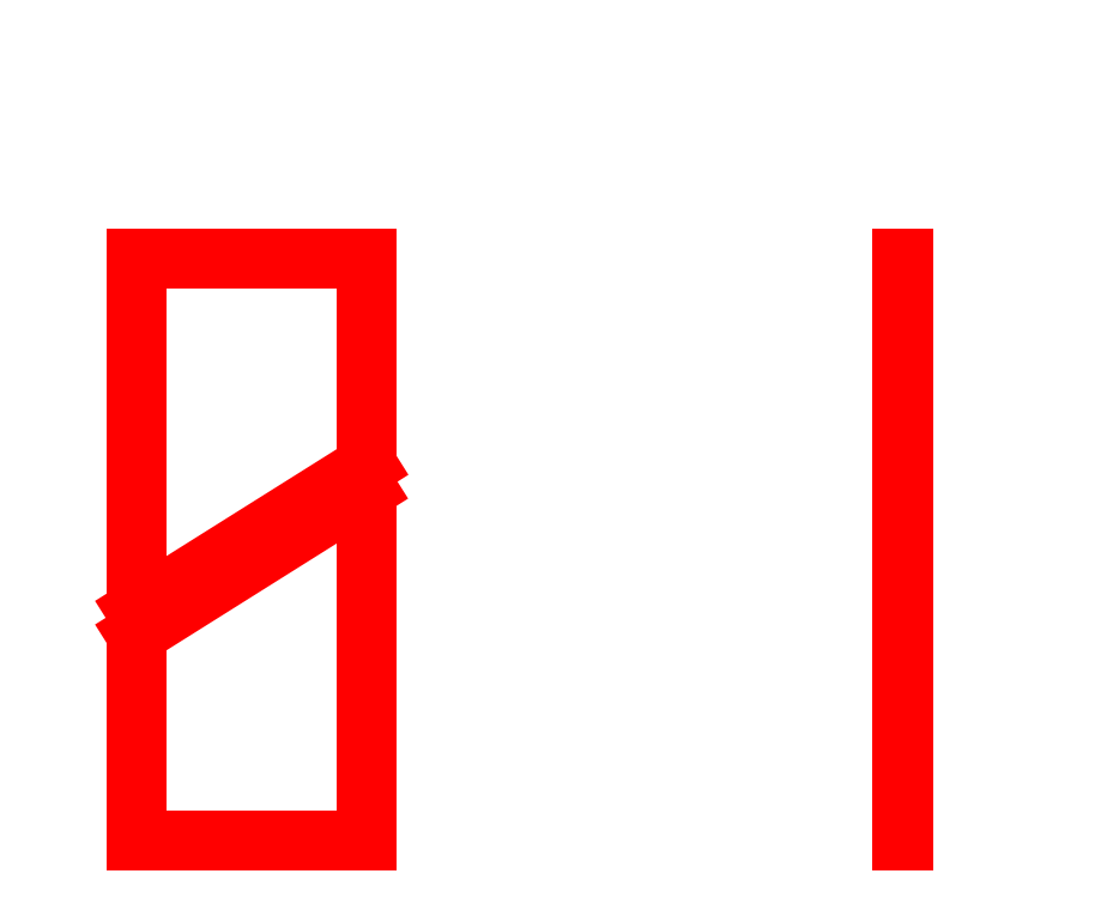
<metadata>
{"format":"dxf","ext":"dxf","renderer":"ezdxf+matplotlib","layout":"modelspace","background":"white","min_lineweight":24,"dpi":150}
</metadata>
<code>
0
SECTION
2
ENTITIES
0
LINE
8
Existant
10
0
20
0
30
0
11
1.277e-13
21
2085
31
0
0
LINE
8
Existant
10
-4
20
1.099e-13
30
0
11
990
21
-1.18e-14
31
0
0
DIMENSION
8
Existant ... Côtes
280
     0
2
*D21
10
988.5
20
2109
30
0
11
493
21
2128
31
0
70
    33
71
     5
42
991
73
     0
74
     0
75
     0
3
QCADDimStyle
13
-2.5
23
2080
33
0
14
988.5
24
2080
34
0
0
DIMENSION
8
Existant ... Côtes
280
     0
2
*D22
10
986
20
1036
30
0
11
493
21
1055
31
0
70
    33
71
     5
42
986
73
     0
74
     0
75
     0
3
QCADDimStyle
13
6.37e-14
23
1040
33
0
14
986
24
1040
34
0
0
DIMENSION
8
Existant ... Côtes
280
     0
2
*D23
10
990
20
-76.15
30
0
11
493
21
-57.4
31
0
70
    33
71
     5
42
994
73
     0
74
     0
75
     0
3
QCADDimStyle
13
-4
23
1.095e-13
33
0
14
990
24
0
34
0
0
DIMENSION
8
Existant ... Côtes
280
     0
2
*D24
10
446.5
20
5.47e-14
30
0
11
427.8
21
1048
31
0
70
    33
71
     5
42
2095
73
     0
74
     0
75
     0
3
QCADDimStyle
13
446.5
23
2095
33
0
14
446.5
24
5.47e-14
34
0
0
DIMENSION
8
Existant ... Côtes
280
     0
2
*D25
10
-103.9
20
1.152e-13
30
0
11
-122.6
21
1044
31
0
70
    33
71
     5
42
2087
73
     0
74
     0
75
     0
3
QCADDimStyle
13
-2
23
2087
33
0
14
-2
24
1.096e-13
34
0
0
DIMENSION
8
Existant ... Côtes
280
     0
2
*D26
10
1010
20
2093
30
0
11
1032
21
1046
31
0
70
   161
71
     5
42
2093
73
     0
74
     0
75
     0
3
QCADDimStyle
13
895
23
0
33
0
14
895
24
2093
34
0
0
MTEXT
8
Existant ... Côtes
10
1200
20
1500
30
0
40
50
41
0
46
0
71
     1
72
     1
1
Diagonales : ?
7
textstyle11
73
     1
44
1
0
INSERT
8
Dormant ... Montants
2
30x105_MontantsDormants
10
5
20
0
30
0
0
INSERT
8
Dormant ... Montants
2
30x105_MontantsDormants
10
951
20
0
30
0
0
INSERT
8
Dormant ... Montants
2
30x105_TraverseDormants
10
35
20
2052
30
0
0
INSERT
8
Dormant ... Tasseaux
2
20x80_TasseauVertical
10
35
20
0
30
0
0
INSERT
8
Dormant ... Tasseaux
2
20x80_TasseauVertical
10
931
20
0
30
0
0
INSERT
8
Dormant ... Tasseaux
2
20x80_TasseauHorizontal
10
35
20
2032
30
0
0
MTEXT
8
Existant
10
-918.3
20
1209
30
0
40
250
41
0
46
0
71
     1
72
     1
1
N
7
textstyle12
73
     1
44
1
0
MTEXT
8
Existant
10
1403
20
1223
30
0
40
250
41
0
46
0
71
     1
72
     1
1
S
7
textstyle13
73
     1
44
1
0
MTEXT
8
Existant
10
-286.4
20
3394
30
0
40
250
41
0
46
0
71
     1
72
     1
1
Porte SdB
7
textstyle14
73
     1
44
1
0
LINE
8
Ouvrant ... Cadre
10
40
20
10
30
0
11
140
21
10
31
0
0
LINE
8
Ouvrant ... Cadre
10
753
20
10
30
0
11
853
21
10
31
0
0
INSERT
8
Ouvrant ... Cadre
2
30x100_CadreVerticalOuvrant
10
37
20
1938
30
0
0
INSERT
8
Ouvrant ... Cadre
2
30x100_CadreVerticalOuvrant
10
849
20
1938
30
0
0
INSERT
8
Ouvrant ... EcharpesTraverses
2
30x100_CadreHorizontalOuvrant_Bas
10
40
20
10
30
0
0
LINE
8
Existant
10
2565
20
2095
30
0
11
2565
21
4.53e-14
31
0
0
LINE
8
Existant
10
2649
20
2.47e-14
30
0
11
2565
21
4.53e-14
31
0
0
MTEXT
8
Existant
10
1900
20
1200
30
0
40
250
41
0
46
0
71
     1
72
     1
1
E
7
textstyle15
73
     1
44
1
0
MTEXT
8
Existant
10
3100
20
1200
30
0
40
250
41
0
46
0
71
     1
72
     1
1
W
7
textstyle16
73
     1
44
1
0
INSERT
8
Dormant ... Montants
2
30x105_MontantsDormantProfil
10
2563
20
0
30
0
0
INSERT
8
Dormant ... Montants
2
30x105_TraversesDormantProfil
10
2563
20
2052
30
0
0
INSERT
8
Ouvrant ... EcharpesTraverses
2
30x95_CadreHorizontalOuvrant_Haut
10
137
20
1955
30
0
0
LINE
8
Ouvrant ... Cadre ... Feuillure
10
122
20
95
30
0
11
122
21
760.8
31
0
0
LINE
8
Ouvrant ... Cadre ... Feuillure
10
122
20
831.6
30
0
11
122
21
1970
31
0
0
LINE
8
Ouvrant ... Cadre ... Feuillure
10
864
20
95
30
0
11
864
21
1227
31
0
0
LINE
8
Ouvrant ... Cadre ... Feuillure
10
864
20
1298
30
0
11
864
21
1970
31
0
0
LINE
8
Ouvrant ... Cadre ... Feuillure
10
122
20
1970
30
0
11
137
21
1970
31
0
0
LINE
8
Ouvrant ... EcharpesTraverses ... Feuillure
10
137
20
1970
30
0
11
850
21
1970
31
0
0
LINE
8
Ouvrant ... Cadre ... Feuillure
10
850
20
1970
30
0
11
864
21
1970
31
0
0
LINE
8
Ouvrant ... Cadre ... Feuillure
10
136
20
840.4
30
0
11
122
21
831.6
31
0
0
LINE
8
Ouvrant ... Cadre ... Feuillure
10
122
20
760.8
30
0
11
136
21
769.6
31
0
0
LINE
8
Ouvrant ... EcharpesTraverses ... Feuillure
10
849
20
1218
30
0
11
136
21
769.6
31
0
0
LINE
8
Ouvrant ... EcharpesTraverses ... Feuillure
10
849
20
1288
30
0
11
136
21
840.4
31
0
0
LINE
8
Ouvrant ... Cadre ... Feuillure
10
864
20
1298
30
0
11
849
21
1288
31
0
0
LINE
8
Ouvrant ... Cadre ... Feuillure
10
849
20
1218
30
0
11
864
21
1227
31
0
0
LINE
8
Ouvrant ... Cadre ... Feuillure
10
850
20
95
30
0
11
864
21
95
31
0
0
LINE
8
Ouvrant ... EcharpesTraverses ... Feuillure
10
137
20
95
30
0
11
850
21
95
31
0
0
LINE
8
Ouvrant ... Cadre ... Feuillure
10
137
20
95
30
0
11
122
21
95
31
0
0
LINE
8
Quincaillerie
10
932
20
1026
30
0
11
850
21
1026
31
0
0
LINE
8
Quincaillerie
10
950
20
958
30
0
11
890
21
958
31
0
0
LINE
8
Quincaillerie
10
950
20
1093
30
0
11
890
21
1093
31
0
0
LINE
8
Quincaillerie
10
932
20
1050
30
0
11
149
21
1050
31
0
0
LINE
8
Quincaillerie
10
890
20
958
30
0
11
890
21
1093
31
0
0
LINE
8
Quincaillerie
10
932
20
980
30
0
11
149
21
980
31
0
0
LINE
8
Quincaillerie
10
910
20
10
30
0
11
910
21
2041
31
0
0
ARC
8
Quincaillerie ... Poignee_Clef
10
910
20
1050
30
0
40
9
50
270
51
90
0
ARC
8
Quincaillerie ... Poignee_Clef
10
798
20
1050
30
0
40
9
50
90
51
270
0
LINE
8
Quincaillerie ... Poignee_Clef
10
910
20
1041
30
0
11
798
21
1041
31
0
0
LINE
8
Quincaillerie ... Poignee_Clef
10
910
20
1059
30
0
11
798
21
1059
31
0
0
LINE
8
Quincaillerie ... Poignee_Clef
10
907
20
977.3
30
0
11
907
21
962.3
31
0
0
LINE
8
Quincaillerie ... Poignee_Clef
10
911.9
20
962.3
30
0
11
911.9
21
972.5
31
0
0
LINE
8
Quincaillerie ... Poignee_Clef
10
911.9
20
972.5
30
0
11
910
21
976
31
0
0
LINE
8
Quincaillerie ... Poignee_Clef
10
907
20
962.3
30
0
11
911.9
21
962.3
31
0
0
ARC
8
Quincaillerie ... Poignee_Clef
10
910
20
980
30
0
40
4
50
270
51
221.8
0
ARC
8
Quincaillerie ... Poignee_Clef
10
910
20
946
30
0
40
14
50
180
51
0
0
ARC
8
Quincaillerie ... Poignee_Clef
10
910
20
1082
30
0
40
14
50
0
51
180
0
LINE
8
Quincaillerie ... Poignee_Clef
10
924
20
946
30
0
11
924
21
1082
31
0
0
LINE
8
Quincaillerie ... Poignee_Clef
10
896
20
946
30
0
11
896
21
1082
31
0
0
LINE
8
Dormant ... Tasseaux
10
2588
20
2032
30
0
11
2668
21
2032
31
0
0
LINE
8
Dormant ... Tasseaux
10
2588
20
2052
30
0
11
2588
21
2032
31
0
0
LINE
8
Dormant ... Tasseaux
10
2588
20
2052
30
0
11
2668
21
2052
31
0
0
LINE
8
Dormant ... Tasseaux
10
2668
20
2032
30
0
11
2668
21
2052
31
0
0
LINE
8
Dormant ... Tasseaux
10
2588
20
2052
30
0
11
2668
21
2032
31
0
0
LINE
8
Dormant ... Tasseaux
10
2668
20
2052
30
0
11
2588
21
2032
31
0
0
LINE
8
Dormant ... Tasseaux
10
2588
20
2052
30
0
11
2588
21
3.59e-14
31
0
0
LINE
8
Dormant ... Tasseaux
10
2588
20
3.59e-14
30
0
11
2668
21
3.59e-14
31
0
0
LINE
8
Dormant ... Tasseaux
10
2668
20
3.59e-14
30
0
11
2668
21
2052
31
0
0
LINE
8
Dormant ... Tasseaux
10
2668
20
2032
30
0
11
2588
21
2032
31
0
0
INSERT
8
Ouvrant ... EcharpesTraverses
2
TenonCadreHorizontal_Ouvrants
10
2568
20
1972
30
0
0
INSERT
8
Ouvrant ... EcharpesTraverses
2
TenonCadreHorizontal_Ouvrants
10
2568
20
30
30
0
0
INSERT
8
Ouvrant ... EcharpesTraverses
2
30x95_CadreHorizontalOuvrant_Haut_Profil
10
2558
20
2050
30
0
0
INSERT
8
Ouvrant ... EcharpesTraverses
2
30x100_CadreHorizontalOuvrant_Bas_Profil
10
2558
20
10
30
0
0
LINE
8
Ouvrant ... Cadre
10
2558
20
2050
30
0
11
2588
21
2050
31
0
0
LINE
8
Ouvrant ... Cadre
10
2588
20
2043
30
0
11
2588
21
10
31
0
0
LINE
8
Ouvrant ... Cadre
10
2588
20
10
30
0
11
2558
21
10
31
0
0
LINE
8
Ouvrant ... Cadre
10
2558
20
10
30
0
11
2558
21
2043
31
0
0
LINE
8
Ouvrant ... Cadre ... Feuillure
10
2578
20
1970
30
0
11
2558
21
1970
31
0
0
LINE
8
Ouvrant ... Cadre ... Feuillure
10
2578
20
95
30
0
11
2558
21
95
31
0
0
LINE
8
Ouvrant ... Cadre ... Feuillure
10
2578
20
1218
30
0
11
2558
21
1218
31
0
0
LINE
8
Ouvrant ... Cadre ... Feuillure
10
2578
20
1288
30
0
11
2558
21
1288
31
0
0
LINE
8
Ouvrant ... Cadre ... Feuillure
10
2578
20
1961
30
0
11
2578
21
835
31
0
0
LINE
8
Ouvrant ... Cadre ... Feuillure
10
2578
20
775
30
0
11
2578
21
95
31
0
0
LINE
8
Ouvrant ... EcharpesTraverses ... Feuillure
10
2578
20
1283
30
0
11
2578
21
1298
31
0
0
LINE
8
Ouvrant ... EcharpesTraverses ... Feuillure
10
2578
20
1306
30
0
11
2558
21
1306
31
0
0
LINE
8
Ouvrant ... EcharpesTraverses ... Feuillure
10
2578
20
1288
30
0
11
2558
21
1288
31
0
0
LINE
8
Ouvrant ... EcharpesTraverses ... Feuillure
10
2578
20
1208
30
0
11
2578
21
1223
31
0
0
LINE
8
Ouvrant ... EcharpesTraverses ... Feuillure
10
2578
20
1218
30
0
11
2558
21
1218
31
0
0
LINE
8
Ouvrant ... EcharpesTraverses ... Feuillure
10
2578
20
1200
30
0
11
2558
21
1200
31
0
0
LINE
8
Ouvrant ... Cadre ... Feuillure
10
2558
20
110
30
0
11
2578
21
110
31
0
0
LINE
8
Ouvrant ... Cadre ... Feuillure
10
2558
20
1955
30
0
11
2578
21
1955
31
0
0
LINE
8
Dormant ... Parement
10
-30
20
1.2e-15
30
0
11
-30
21
2117
31
0
0
LINE
8
Dormant ... Parement
10
-30
20
1.7e-15
30
0
11
55
21
0
31
0
0
LINE
8
Dormant ... Parement
10
55
20
0
30
0
11
55
21
2032
31
0
0
LINE
8
Dormant ... Parement
10
55
20
2032
30
0
11
-30
21
2032
31
0
0
LINE
8
Dormant ... Parement
10
1017
20
-4.7e-15
30
0
11
932
21
-1.3e-15
31
0
0
LINE
8
Dormant ... Parement
10
931
20
2.4e-15
30
0
11
931
21
2032
31
0
0
LINE
8
Dormant ... Parement
10
932
20
2032
30
0
11
1016
21
2032
31
0
0
LINE
8
Dormant ... Parement
10
-30
20
2032
30
0
11
1016
21
2032
31
0
0
LINE
8
Dormant ... Parement
10
2668
20
2032
30
0
11
2673
21
2032
31
0
0
LINE
8
Dormant ... Parement
10
2668
20
0
30
0
11
2668
21
2117
31
0
0
LINE
8
Dormant ... Parement
10
2673
20
2.23e-14
30
0
11
2668
21
2.23e-14
31
0
0
LINE
8
Dormant ... Parement
10
2563
20
0
30
0
11
2563
21
2117
31
0
0
LINE
8
Dormant ... Parement
10
2558
20
2117
30
0
11
2558
21
6e-16
31
0
0
LINE
8
Dormant ... Parement
10
2563
20
2117
30
0
11
2558
21
2117
31
0
0
LINE
8
Dormant ... Parement
10
2563
20
2052
30
0
11
2558
21
2052
31
0
0
LINE
8
Dormant ... Parement
10
2673
20
0
30
0
11
2673
21
2117
31
0
0
LINE
8
Dormant ... Parement
10
2558
20
6e-16
30
0
11
2563
21
6e-16
31
0
0
LINE
8
Dormant ... Parement
10
-30
20
2052
30
0
11
1016
21
2052
31
0
0
LINE
8
Dormant ... Parement
10
55
20
0
30
0
11
55
21
2052
31
0
0
LINE
8
Dormant ... Parement
10
931
20
0
30
0
11
931
21
2052
31
0
0
LINE
8
Ouvrant ... PareClose
10
2578
20
1970
30
0
11
2578
21
1955
31
0
0
LINE
8
Ouvrant ... PareClose
10
2578
20
1955
30
0
11
2558
21
1955
31
0
0
LINE
8
Ouvrant ... PareClose
10
2558
20
1955
30
0
11
2558
21
1970
31
0
0
LINE
8
Ouvrant ... PareClose
10
2558
20
1970
30
0
11
2578
21
1970
31
0
0
LINE
8
Ouvrant ... PareClose
10
2578
20
1970
30
0
11
2558
21
1955
31
0
0
LINE
8
Ouvrant ... PareClose
10
2558
20
1970
30
0
11
2578
21
1955
31
0
0
LINE
8
Ouvrant ... PareClose
10
2558
20
846.6
30
0
11
2578
21
846.6
31
0
0
LINE
8
Ouvrant ... PareClose
10
2578
20
846.6
30
0
11
2578
21
831.6
31
0
0
LINE
8
Ouvrant ... PareClose
10
2578
20
831.6
30
0
11
2558
21
831.6
31
0
0
LINE
8
Ouvrant ... PareClose
10
2558
20
831.6
30
0
11
2558
21
846.6
31
0
0
LINE
8
Ouvrant ... PareClose
10
2558
20
846.6
30
0
11
2578
21
831.6
31
0
0
LINE
8
Ouvrant ... PareClose
10
2578
20
846.6
30
0
11
2558
21
831.6
31
0
0
LINE
8
Ouvrant ... PareClose
10
2558
20
745.8
30
0
11
2578
21
745.8
31
0
0
LINE
8
Ouvrant ... PareClose
10
2578
20
745.8
30
0
11
2578
21
760.8
31
0
0
LINE
8
Ouvrant ... PareClose
10
2578
20
760.8
30
0
11
2558
21
760.8
31
0
0
LINE
8
Ouvrant ... PareClose
10
2558
20
760.8
30
0
11
2558
21
745.8
31
0
0
LINE
8
Ouvrant ... PareClose
10
2558
20
745.8
30
0
11
2578
21
760.8
31
0
0
LINE
8
Ouvrant ... PareClose
10
2558
20
760.8
30
0
11
2578
21
745.8
31
0
0
LINE
8
Ouvrant ... PareClose
10
2558
20
110
30
0
11
2578
21
110
31
0
0
LINE
8
Ouvrant ... PareClose
10
2578
20
110
30
0
11
2578
21
95
31
0
0
LINE
8
Ouvrant ... PareClose
10
2578
20
95
30
0
11
2558
21
95
31
0
0
LINE
8
Ouvrant ... PareClose
10
2558
20
95
30
0
11
2558
21
110
31
0
0
LINE
8
Ouvrant ... PareClose
10
2558
20
110
30
0
11
2578
21
95
31
0
0
LINE
8
Ouvrant ... PareClose
10
2578
20
110
30
0
11
2558
21
95
31
0
0
LINE
8
Ouvrant ... PareClose
10
864
20
95
30
0
11
122
21
95
31
0
0
LINE
8
Ouvrant ... PareClose
10
122
20
95
30
0
11
137
21
110
31
0
0
LINE
8
Ouvrant ... PareClose
10
137
20
110
30
0
11
849
21
110
31
0
0
LINE
8
Ouvrant ... PareClose
10
849
20
110
30
0
11
864
21
95
31
0
0
LINE
8
Ouvrant ... PareClose
10
864
20
1970
30
0
11
849
21
1955
31
0
0
LINE
8
Ouvrant ... PareClose
10
864
20
1970
30
0
11
122
21
1970
31
0
0
LINE
8
Ouvrant ... PareClose
10
122
20
1970
30
0
11
137
21
1955
31
0
0
LINE
8
Ouvrant ... PareClose
10
137
20
1955
30
0
11
849
21
1955
31
0
0
LINE
8
Ouvrant ... PareClose
10
137
20
1955
30
0
11
137
21
858.8
31
0
0
LINE
8
Ouvrant ... PareClose
10
122
20
831.6
30
0
11
122
21
1970
31
0
0
LINE
8
Ouvrant ... PareClose
10
122
20
95
30
0
11
122
21
760.8
31
0
0
LINE
8
Ouvrant ... PareClose
10
137
20
752.5
30
0
11
137
21
110
31
0
0
LINE
8
Ouvrant ... PareClose
10
849
20
1955
30
0
11
849
21
1306
31
0
0
LINE
8
Ouvrant ... PareClose
10
849
20
1200
30
0
11
849
21
110
31
0
0
LINE
8
Ouvrant ... PareClose
10
864
20
95
30
0
11
864
21
1227
31
0
0
LINE
8
Ouvrant ... PareClose
10
864
20
1298
30
0
11
864
21
1970
31
0
0
LINE
8
Existant
10
2666
20
2095
30
0
11
2666
21
2.06e-14
31
0
0
LINE
8
Dormant ... Parement
10
-30
20
1.04e-14
30
0
11
-30
21
2026
31
0
0
LINE
8
Dormant ... Parement
10
-30
20
2117
30
0
11
1016
21
2117
31
0
0
LINE
8
Dormant ... Parement
10
-30
20
2117
30
0
11
1016
21
2117
31
0
0
LINE
8
Dormant ... Parement
10
1016
20
0
30
0
11
1016
21
2117
31
0
0
LINE
8
Dormant ... Parement
10
2668
20
2117
30
0
11
2673
21
2117
31
0
0
INSERT
8
Ouvrant ... EcharpesTraverses
2
30x90_TraverseObliqueOuvrantBureauPrisc
10
136
20
751.9
30
0
42
-1
50
180
0
INSERT
8
Ouvrant ... EcharpesTraverses
2
30x90_TraverseObliqueOuvrantBureauPrisc_Profil
10
2558
20
1336
30
0
42
-1
50
360
0
INSERT
8
Ouvrant ... EcharpesTraverses
2
TenonTraverseObliqueBureau_Ouvrants_Profil
10
2568
20
1306
30
0
42
-1
50
360
0
LINE
8
Ouvrant ... PareClose
10
864
20
1298
30
0
11
122
21
831.6
31
0
0
LINE
8
Ouvrant ... PareClose
10
849
20
1306
30
0
11
137
21
858.8
31
0
0
LINE
8
Ouvrant ... PareClose
10
864
20
1227
30
0
11
122
21
760.8
31
0
0
LINE
8
Ouvrant ... PareClose
10
849
20
1200
30
0
11
137
21
752.5
31
0
0
LINE
8
Ouvrant ... PareClose
10
137
20
752.5
30
0
11
122
21
760.8
31
0
0
LINE
8
Ouvrant ... PareClose
10
122
20
831.6
30
0
11
137
21
858.8
31
0
0
LINE
8
Ouvrant ... PareClose
10
849
20
1200
30
0
11
864
21
1227
31
0
0
LINE
8
Ouvrant ... PareClose
10
864
20
1298
30
0
11
849
21
1306
31
0
0
LINE
8
Ouvrant ... Remplissage ... Tole
10
124
20
1961
30
0
11
863
21
1961
31
0
0
LINE
8
Ouvrant ... Remplissage ... Tole
10
124
20
835.3
30
0
11
124
21
1961
31
0
0
LINE
8
Ouvrant ... Remplissage ... Tole
10
863
20
1300
30
0
11
863
21
1961
31
0
0
LINE
8
Ouvrant ... Remplissage ... Tole
10
2575
20
1961
30
0
11
2578
21
1961
31
0
0
LINE
8
Ouvrant ... Remplissage ... Tole
10
2575
20
835.3
30
0
11
2578
21
835.3
31
0
0
LINE
8
Ouvrant ... Remplissage ... Tole
10
2575
20
1299
30
0
11
2578
21
1299
31
0
0
LINE
8
Ouvrant ... Remplissage ... Tole
10
2575
20
1961
30
0
11
2575
21
835.3
31
0
0
LINE
8
Ouvrant ... Remplissage ... Tole
10
2578
20
1961
30
0
11
2578
21
835.3
31
0
0
LINE
8
Existant
10
986
20
0
30
0
11
986
21
2085
31
0
0
LINE
8
Existant
10
-2.5
20
3e-16
30
0
11
-2.5
21
2087
31
0
0
LINE
8
Existant
10
988.5
20
3e-16
30
0
11
988.5
21
2093
31
0
0
LINE
8
Existant
10
-4
20
5e-16
30
0
11
-4
21
2085
31
0
0
LINE
8
Existant
10
990
20
5e-16
30
0
11
990
21
2085
31
0
0
LINE
8
Existant
10
-2.5
20
2087
30
0
11
991
21
2087
31
0
0
LINE
8
Existant
10
-1
20
2095
30
0
11
991
21
2095
31
0
0
LINE
8
Existant
10
-1
20
2093
30
0
11
988.5
21
2093
31
0
0
LINE
8
Existant
10
2565
20
2095
30
0
11
2666
21
2095
31
0
0
LINE
8
Existant
10
2565
20
2093
30
0
11
2666
21
2093
31
0
0
LINE
8
Existant
10
2565
20
2087
30
0
11
2666
21
2087
31
0
0
LINE
8
Ouvrant ... Remplissage ... Tole
10
863
20
1300
30
0
11
124
21
835.3
31
0
0
LINE
8
Ouvrant ... Remplissage ... Tole
10
862
20
1223
30
0
11
124
21
759.7
31
0
0
LINE
8
Ouvrant ... Remplissage ... Tole
10
124
20
97
30
0
11
124
21
759.7
31
0
0
LINE
8
Ouvrant ... Remplissage ... Tole
10
862
20
97
30
0
11
862
21
1223
31
0
0
LINE
8
Ouvrant ... Remplissage ... Tole
10
862
20
97
30
0
11
124
21
97
31
0
0
LINE
8
Ouvrant ... Remplissage ... Tole
10
2575
20
1223
30
0
11
2578
21
1223
31
0
0
LINE
8
Ouvrant ... Remplissage ... Tole
10
2575
20
759.7
30
0
11
2578
21
759.7
31
0
0
LINE
8
Ouvrant ... Remplissage ... Tole
10
2575
20
97
30
0
11
2578
21
97
31
0
0
LINE
8
Ouvrant ... Remplissage ... Tole
10
2578
20
97
30
0
11
2578
21
1223
31
0
0
LINE
8
Ouvrant ... Remplissage ... Tole
10
2575
20
97
30
0
11
2575
21
1223
31
0
0
MTEXT
8
Defpoints
10
-100
20
2600
30
0
40
100
41
0
46
0
71
     1
72
     1
1
Attention, côtes non mises à jour (cf. Libreoffice)
7
textstyle17
73
     1
44
1
0
ENDSEC
0
EOF

</code>
